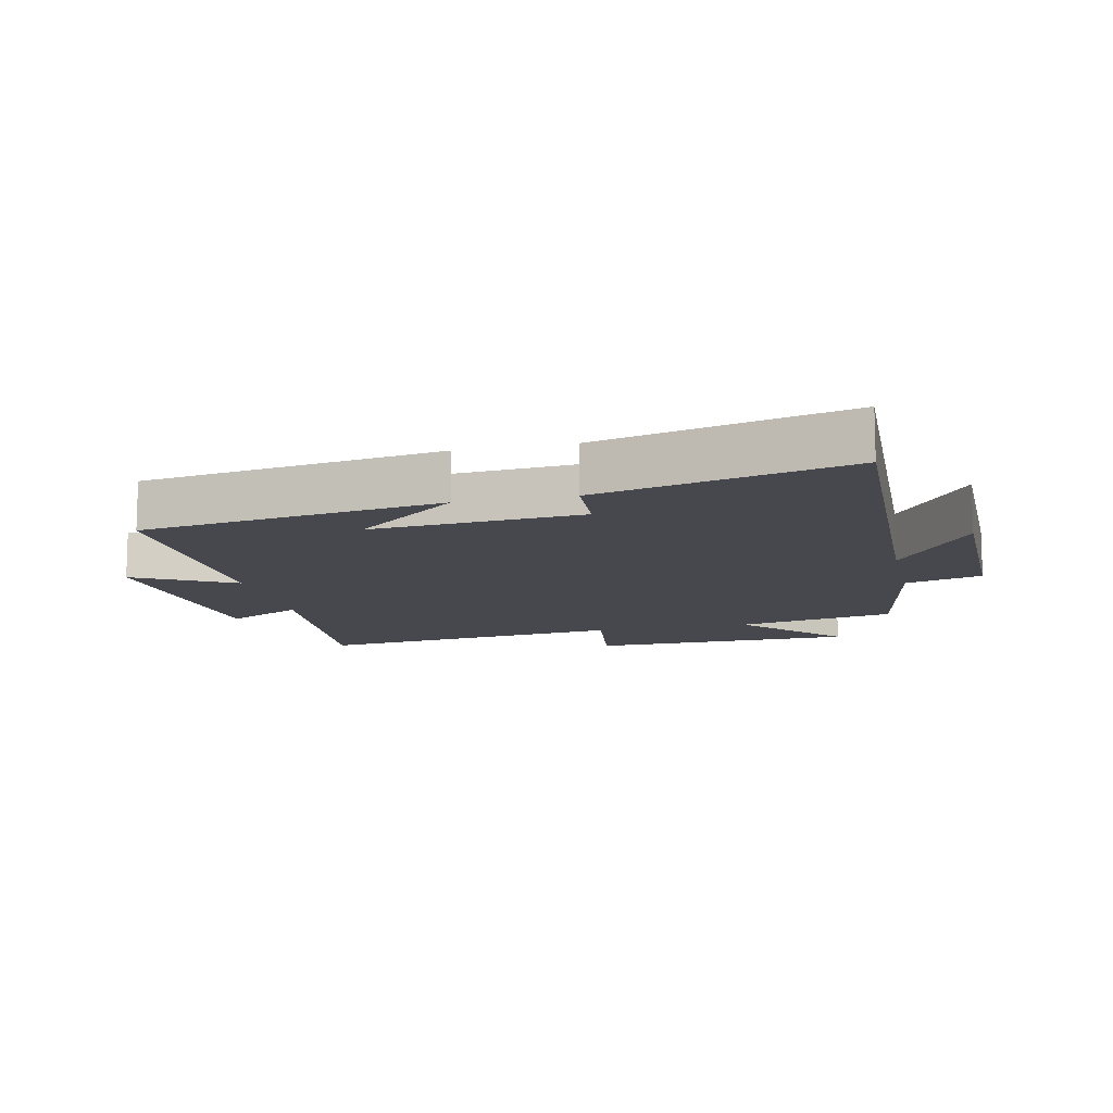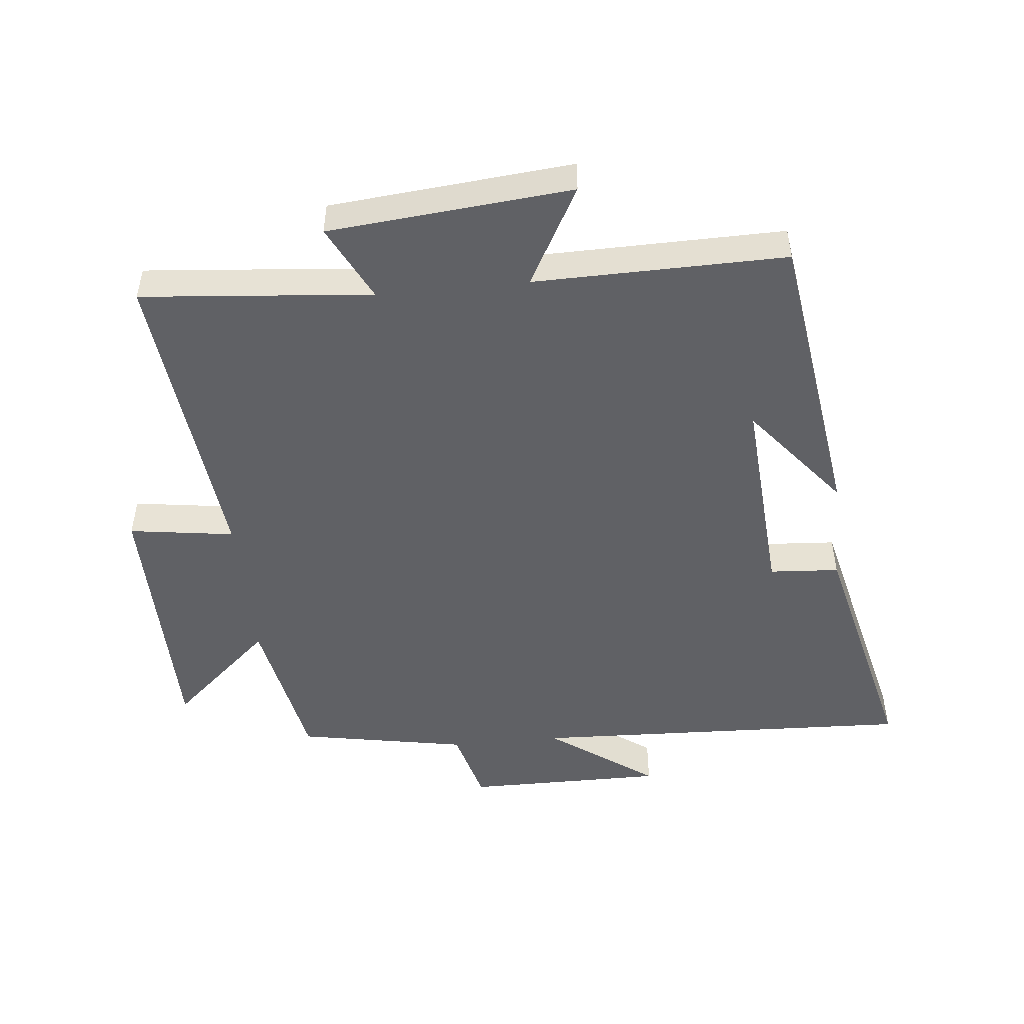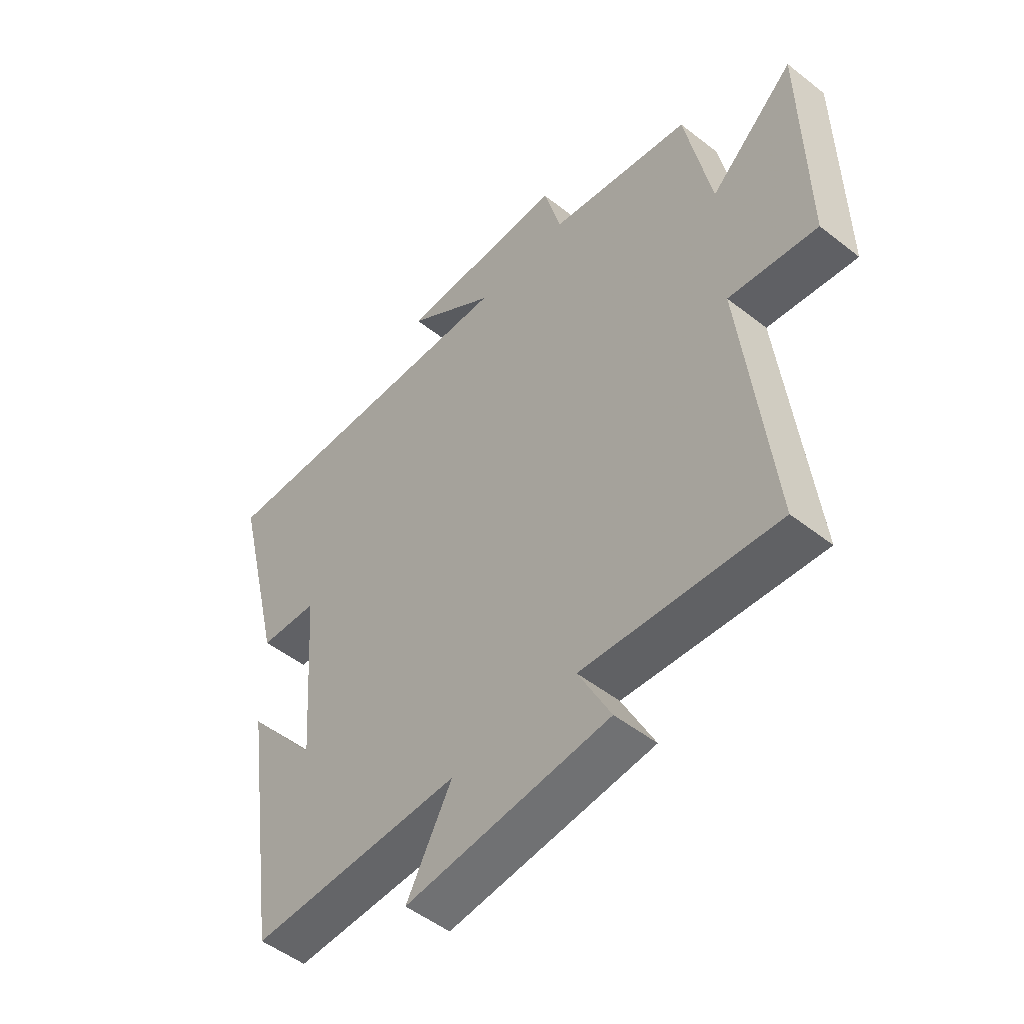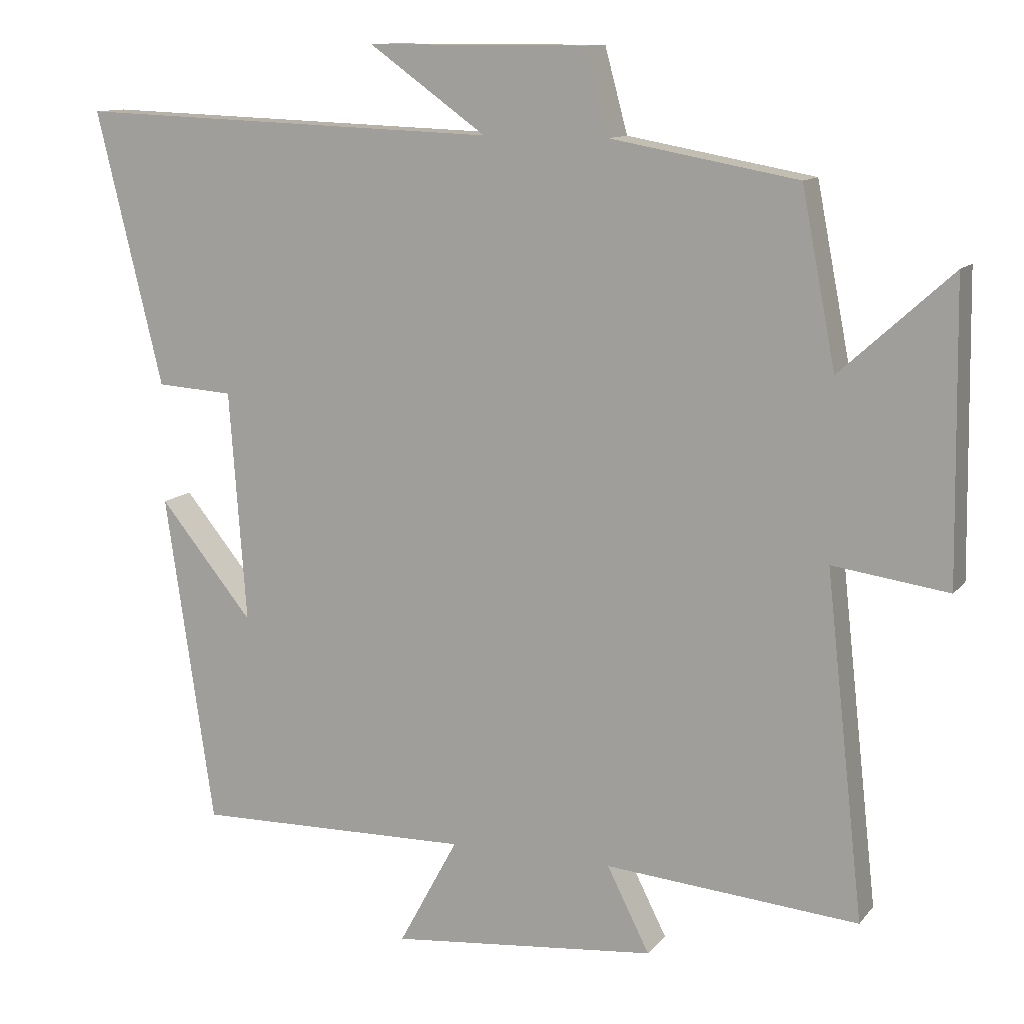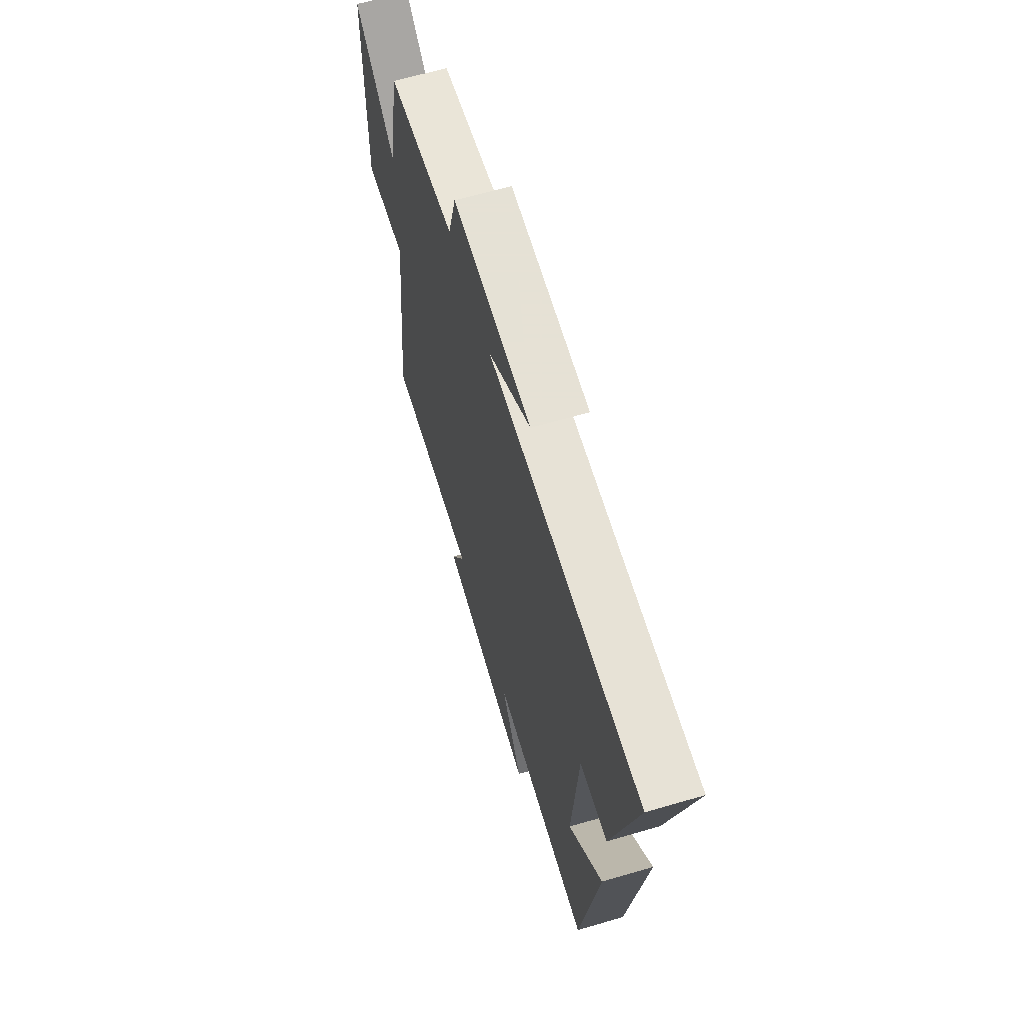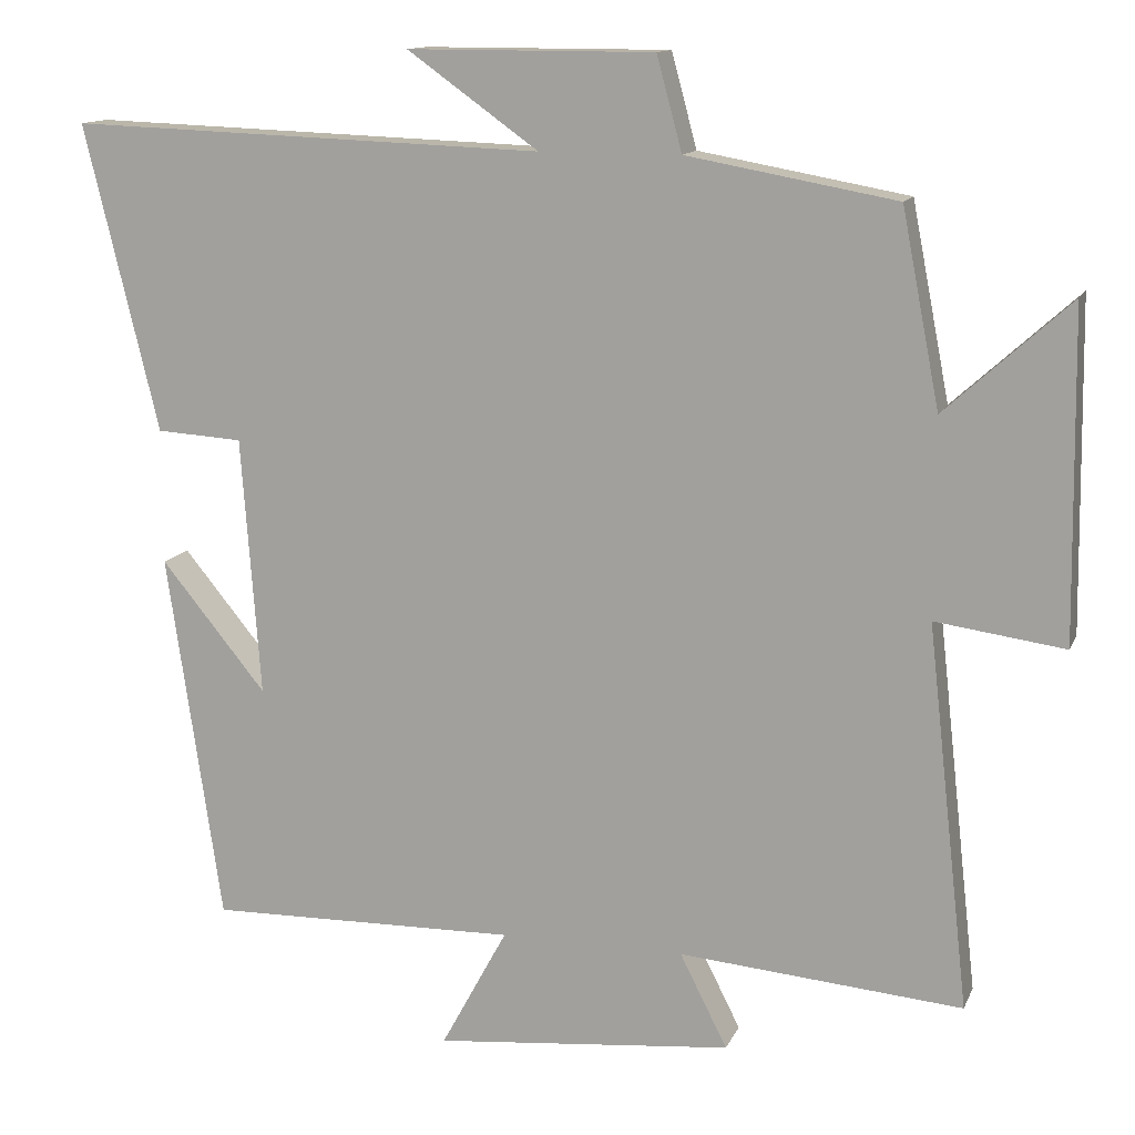
<metadata>
{"format":"obj","ext":"obj","renderer":"f3d","projection":"perspective","resolution":1024,"background":"white","views":[{"elev":-11.7,"azim":-77.2,"up":"+Y"},{"elev":-49.1,"azim":-174.4,"up":"+Y"},{"elev":-50.7,"azim":49.4,"up":"+Z"},{"elev":11.5,"azim":23.1,"up":"+Z"},{"elev":64.9,"azim":-106.4,"up":"+Z"},{"elev":12.9,"azim":16.9,"up":"+Z"}]}
</metadata>
<code>
v -0.431 0.07 -0.507
v -0.5 0.07 -0.038
v -0.367 0.07 -0.201
v -0.391 0.07 0.127
v -0.5 0.07 0.134
v -0.594 0.07 0.522
v 0.009 0.07 0.5
v -0.157 0.07 0.619
v 0.155 0.07 0.619
v 0.187 0.07 0.5
v 0.452 0.07 0.452
v 0.5 0.07 0.205
v 0.658 0.07 0.348
v 0.664 0.07 -0.068
v 0.5 0.07 -0.045
v 0.554 0.07 -0.531
v 0.195 0.07 -0.5
v 0.255 0.07 -0.619
v -0.123 0.07 -0.655
v -0.039 0.07 -0.5
v -0.431 0 -0.507
v -0.5 0 -0.038
v -0.367 0 -0.201
v -0.391 0 0.127
v -0.5 0 0.134
v -0.594 0 0.522
v 0.009 0 0.5
v -0.157 0 0.619
v 0.155 0 0.619
v 0.187 0 0.5
v 0.452 0 0.452
v 0.5 0 0.205
v 0.658 0 0.348
v 0.664 0 -0.068
v 0.5 0 -0.045
v 0.554 0 -0.531
v 0.195 0 -0.5
v 0.255 0 -0.619
v -0.123 0 -0.655
v -0.039 0 -0.5
f 17 18 19 20
f 15 16 17
f 15 17 20
f 12 13 14 15
f 15 20 1
f 12 15 1
f 11 12 1
f 10 11 1
f 7 8 9 10
f 4 5 6 7
f 3 4 7 10
f 1 2 3
f 1 3 10
f 40 39 38 37
f 37 36 35
f 40 37 35
f 35 34 33 32
f 21 40 35
f 21 35 32
f 21 32 31
f 21 31 30
f 30 29 28 27
f 27 26 25 24
f 30 27 24 23
f 23 22 21
f 30 23 21
f 1 21 22 2
f 2 22 23 3
f 3 23 24 4
f 4 24 25 5
f 5 25 26 6
f 6 26 27 7
f 7 27 28 8
f 8 28 29 9
f 9 29 30 10
f 10 30 31 11
f 11 31 32 12
f 12 32 33 13
f 13 33 34 14
f 14 34 35 15
f 15 35 36 16
f 16 36 37 17
f 17 37 38 18
f 18 38 39 19
f 19 39 40 20
f 20 40 21 1

</code>
